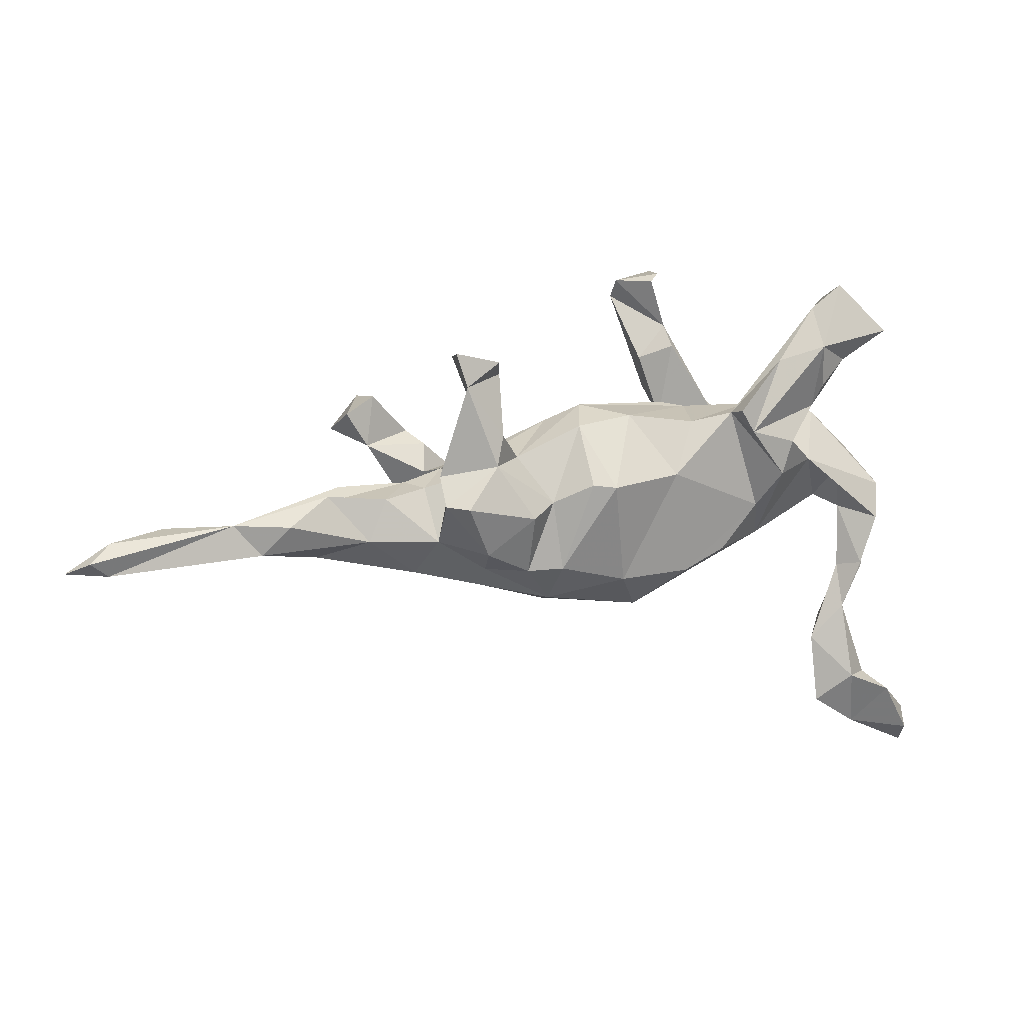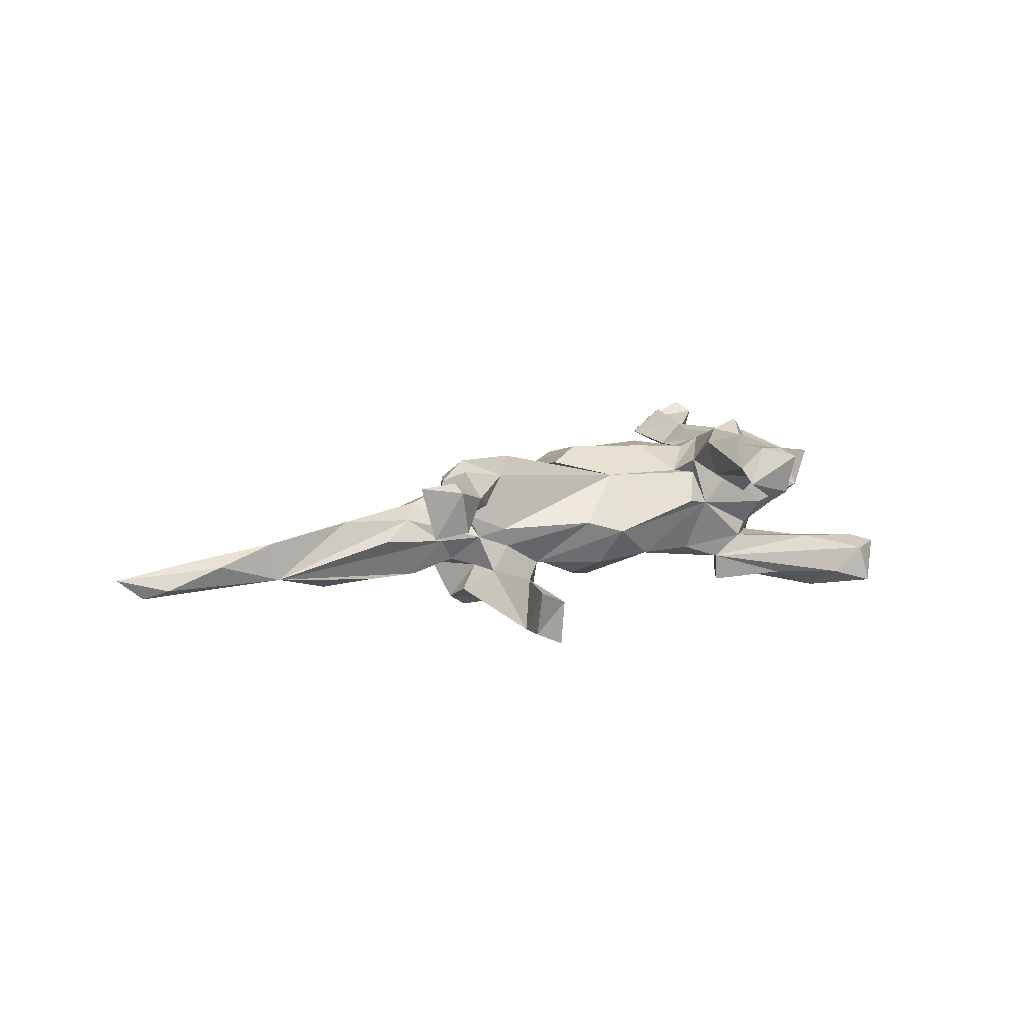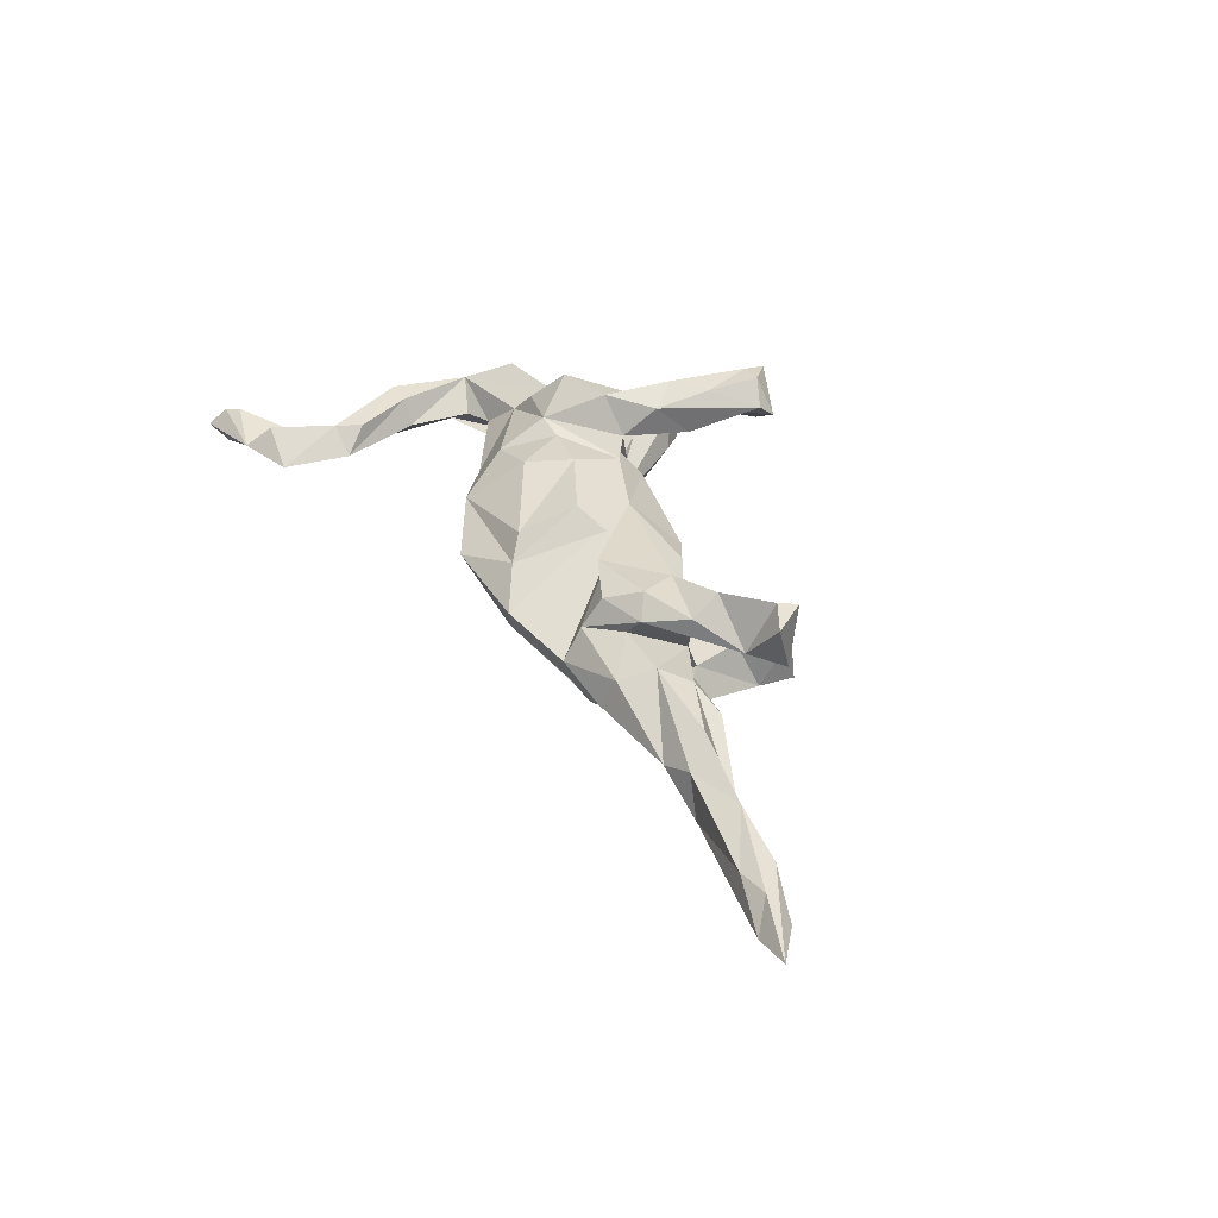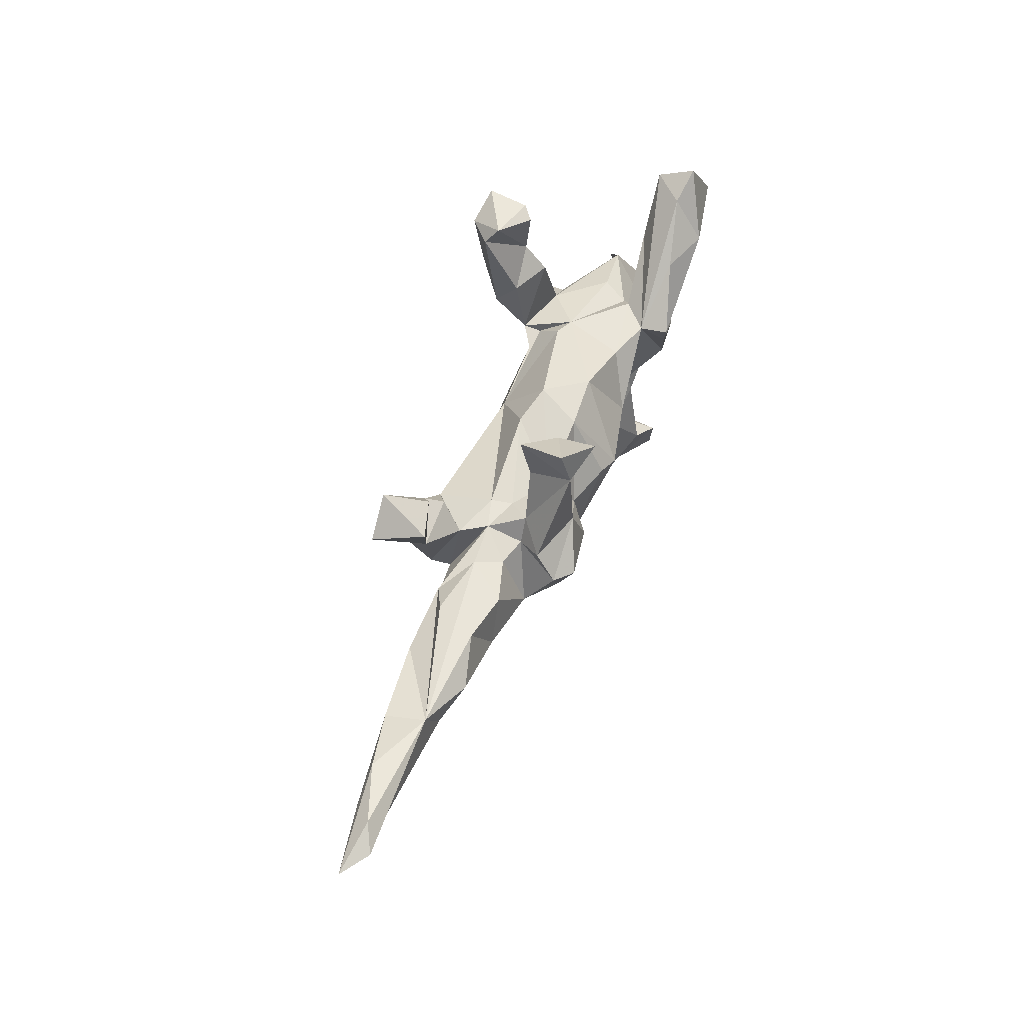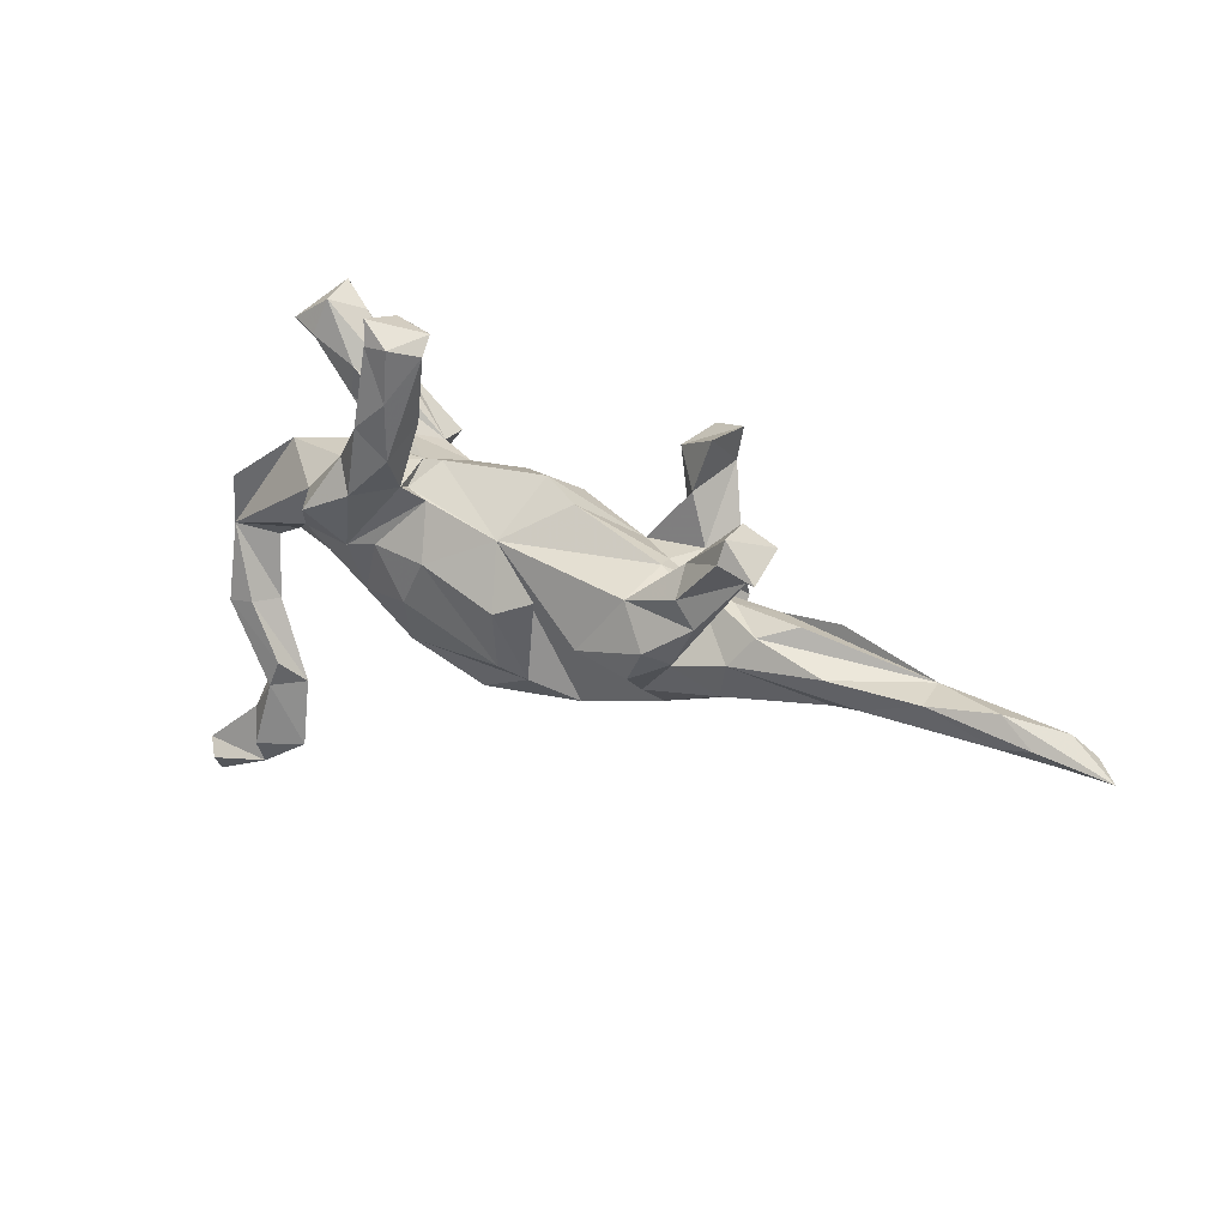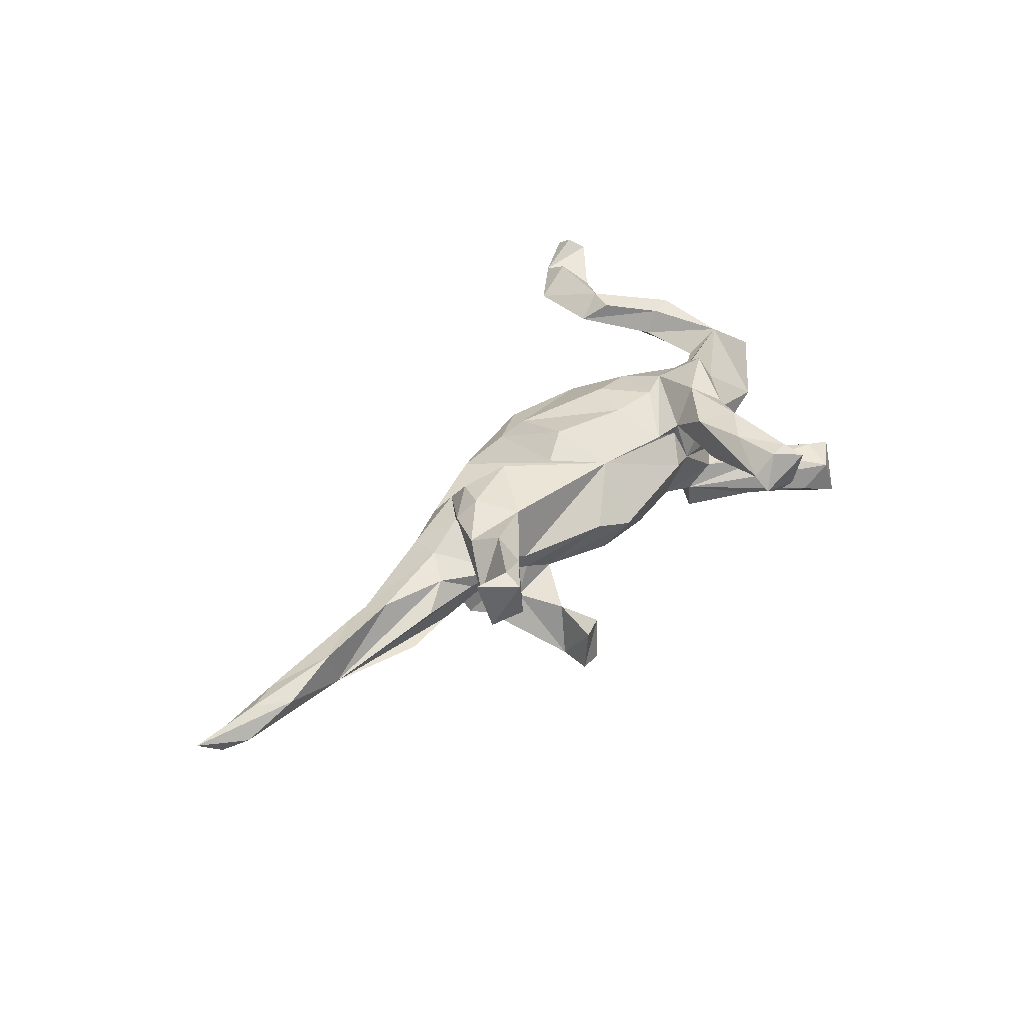
<metadata>
{"format":"obj","ext":"obj","renderer":"f3d","projection":"perspective","resolution":1024,"background":"white","views":[{"elev":3.0,"azim":163.2,"up":"+Y"},{"elev":16.8,"azim":144.6,"up":"+Z"},{"elev":39.7,"azim":65.4,"up":"+Z"},{"elev":41.6,"azim":110.8,"up":"+Y"},{"elev":22.4,"azim":30.7,"up":"+Y"},{"elev":43.7,"azim":126.9,"up":"+Z"}]}
</metadata>
<code>
v 0.8806 -0.1287 -0.003693
v 0.8449 -0.1124 -0.03724
v 0.8136 -0.0822 -0.02136
v 0.8159 -0.1325 -0.02175
v 0.7296 -0.06263 0.007933
v 0.7763 -0.1022 0.01259
v 0.5827 -0.1047 -0.03411
v 0.6274 -0.05786 -0.03216
v 0.7241 -0.113 0.005216
v 0.6336 -0.06551 0.0297
v 0.5443 -0.09654 0.02145
v 0.5432 -0.0602 -0.06159
v 0.4917 -0.1112 -0.004997
v 0.4525 -0.001472 0.01514
v 0.5018 -0.05397 0.04579
v 0.3652 -0.06143 0.05405
v 0.4824 -0.0138 -0.04752
v 0.4176 -0.08528 -0.05529
v 0.4564 0.07365 0.08658
v 0.4318 0.1138 0.0453
v 0.4416 0.09003 0.1272
v 0.3347 -0.1379 -0.01247
v 0.3915 0.1118 0.1337
v 0.3912 -0.019 -0.05636
v 0.4 -0.01938 0.03998
v 0.3099 -0.08624 -0.0677
v 0.3952 0.06342 0.0599
v 0.3465 -0.1164 0.03526
v 0.3982 0.1445 0.1256
v 0.3446 0.003494 0.1055
v 0.2488 -0.1556 0.008738
v 0.3486 0.005411 -0.000134
v 0.33 0.05014 0.1284
v 0.3865 0.1425 0.05659
v 0.2889 -0.07407 0.06674
v 0.3238 0.08718 0.09061
v 0.3056 -0.05802 0.0919
v 0.3099 -0.02958 -0.1164
v 0.2853 0.01068 -0.05288
v 0.3249 -0.002426 -0.03788
v 0.2986 0.06617 0.06978
v 0.3059 0.02096 0.04128
v 0.231 -0.1313 -0.05792
v 0.3129 0.0167 -0.08981
v 0.1133 -0.1833 -0.01706
v 0.2273 0.03243 -0.1175
v 0.2419 -0.09031 0.09986
v 0.2874 0.02761 0.001501
v 0.2386 0.02244 0.1019
v 0.2755 -0.04011 0.1202
v 0.2792 0.155 -0.1293
v 0.2394 -0.1228 0.05557
v 0.2728 0.04996 -0.05556
v 0.2498 0.08159 -0.1369
v 0.2365 -0.1073 -0.09821
v 0.252 0.1265 -0.05514
v 0.278 -0.03409 -0.1388
v 0.217 0.04671 0.09453
v 0.2941 0.207 -0.1194
v 0.1788 0.04625 -0.05941
v 0.1623 -0.1357 -0.06805
v 0.2828 0.2047 -0.05048
v 0.216 0.08061 -0.1098
v 0.1665 -0.06328 0.1069
v 0.2369 0.03986 -0.02026
v 0.2161 0.1772 -0.0874
v 0.05424 -0.153 0.04938
v 0.1167 -0.1864 0.01001
v 0.2442 0.04295 0.0123
v 0.1661 -0.05014 -0.1171
v 0.2349 0.1937 -0.1521
v 0.09377 -0.01591 0.09366
v 0.02289 -0.1289 0.07772
v 0.1255 -0.02613 -0.08487
v 0.1049 -0.1327 -0.07008
v 0.06775 0.001255 -0.1127
v 0.1098 0.1041 0.01438
v -0.04458 -0.1993 0.009955
v 0.02348 0.05471 0.07524
v 0.03268 -0.002492 -0.1221
v -0.003398 -0.1534 -0.05521
v 0.07616 0.09552 -0.06498
v 0.03665 -0.03829 0.1093
v -0.08101 0.008878 0.1033
v -0.1164 -0.1419 -0.04371
v -0.1569 -0.1445 0.026
v -0.122 -0.05831 0.09214
v -0.07882 0.01703 -0.09782
v 0.05566 0.1296 -0.004454
v -0.2063 -0.06521 0.06332
v -0.0111 0.1124 -0.05928
v -0.09128 0.09075 0.07395
v -0.1145 0.1024 -0.07124
v -0.12 0.1109 0.09292
v -0.1806 -0.1071 -0.04601
v -0.1069 0.1623 0.1385
v -0.08472 0.2097 0.09447
v -0.04705 0.3148 0.1344
v -0.1257 0.1025 0.06767
v -0.09609 0.1342 0.02549
v -0.1741 0.1168 -0.09547
v -0.2139 0.1314 -0.05867
v -0.1691 0.01739 0.0901
v -0.1352 0.1276 0.01587
v -0.09533 0.2482 0.1562
v -0.1 0.3376 0.07658
v -0.04903 0.3404 0.1121
v -0.173 0.103 0.1408
v -0.08193 0.3261 0.1665
v -0.2333 -0.03485 -0.0609
v -0.1317 0.2285 0.06212
v -0.2563 -0.08317 -0.00764
v -0.1995 0.08552 -0.1286
v -0.1474 0.2073 0.154
v -0.2101 0.01221 0.09999
v -0.1751 0.1188 -0.1392
v -0.3785 -0.3744 0.007429
v -0.1161 0.3516 0.09131
v -0.2047 0.1227 0.06728
v -0.2419 0.1143 -0.04253
v -0.253 0.06801 0.1406
v -0.1995 0.1491 0.1185
v -0.1294 0.264 0.09468
v -0.1211 0.3251 0.1604
v -0.367 -0.2673 0.005588
v -0.2493 0.2012 -0.1178
v -0.1249 0.3604 0.1532
v -0.2584 0.01758 -0.1107
v -0.3286 0.03977 -0.05868
v -0.4491 -0.4147 0.01719
v -0.4418 -0.3726 0.04514
v -0.4166 -0.2122 -0.0107
v -0.3945 -0.2318 0.03931
v -0.4289 -0.3316 -0.02448
v -0.4135 -0.2724 0.03829
v -0.2715 0.07014 -0.1205
v -0.3208 0.006846 0.04953
v -0.288 0.02366 0.08977
v -0.4259 -0.3094 0.03846
v -0.2845 0.07779 0.08364
v -0.3656 0.1177 0.01019
v -0.2627 0.09388 -0.06509
v -0.4652 -0.3284 0.009902
v -0.3129 0.2228 -0.1481
v -0.4449 -0.2458 0.003638
v -0.4114 -0.1426 0.002294
v -0.315 0.1667 -0.06666
v -0.263 0.1301 -0.004381
v -0.5321 -0.4214 0.03916
v -0.3199 0.1603 -0.1286
v -0.5385 -0.4506 0.01467
v -0.3152 0.1286 -0.09847
v -0.3034 0.2162 -0.0549
v -0.3665 -0.02231 0.004063
v -0.4101 -0.0419 -0.00192
v -0.3118 0.2873 -0.1057
v -0.5473 -0.3948 0.02307
v -0.4876 -0.354 -0.03894
v -0.3886 0.02164 -0.04062
v -0.4646 -0.0237 0.03307
v -0.5314 -0.424 -0.02082
v -0.4416 -0.1381 -0.02728
v -0.4362 -0.1418 0.04048
v -0.3677 0.204 -0.104
v -0.4759 -0.00403 -0.01727
v -0.4774 -0.1461 0.04063
v -0.4649 -0.06008 -0.03668
v -0.3541 0.3243 -0.1189
v -0.4491 0.05629 0.04877
v -0.3494 0.307 -0.06232
v -0.3724 0.2535 -0.05507
v -0.4155 0.2698 -0.07019
v -0.4304 0.2507 -0.1266
f 87 86 73
f 67 73 86
f 84 87 73
f 90 86 87
f 49 30 33
f 27 33 30
f 36 49 33
f 50 30 49
f 30 50 37
f 47 37 50
f 27 30 37
f 108 94 96
f 97 96 94
f 98 96 97
f 64 47 50
f 49 64 50
f 79 47 64
f 140 121 122
f 108 122 121
f 119 140 122
f 138 121 140
f 115 121 138
f 137 115 138
f 137 138 140
f 103 90 87
f 109 98 107
f 123 107 98
f 127 109 107
f 105 98 109
f 118 127 107
f 124 109 127
f 106 118 107
f 106 127 118
f 106 124 127
f 105 109 124
f 114 124 106
f 20 21 27
f 23 27 21
f 29 23 21
f 33 27 23
f 20 29 21
f 36 23 29
f 96 98 105
f 114 105 124
f 96 105 114
f 106 123 114
f 122 114 123
f 107 123 106
f 36 33 23
f 108 96 114
f 108 114 122
f 119 122 123
f 115 94 108
f 79 64 49
f 115 108 121
f 92 94 115
f 44 51 53
f 56 53 51
f 66 62 59
f 51 59 62
f 71 66 59
f 56 62 66
f 51 71 59
f 51 66 71
f 56 51 62
f 152 113 136
f 128 136 113
f 142 152 136
f 144 113 152
f 129 136 128
f 101 113 116
f 126 116 113
f 150 144 152
f 164 150 152
f 164 144 150
f 126 113 144
f 126 101 116
f 173 144 164
f 172 173 164
f 168 144 173
f 156 126 144
f 173 172 168
f 170 168 172
f 156 144 168
f 18 12 7
f 8 7 12
f 13 18 7
f 17 12 18
f 172 171 170
f 153 170 171
f 164 171 172
f 156 168 170
f 101 170 153
f 147 153 171
f 91 89 82
f 60 82 89
f 80 91 82
f 104 89 91
f 53 56 60
f 63 60 56
f 65 53 60
f 44 53 39
f 48 39 53
f 46 51 44
f 38 44 39
f 24 17 18
f 26 24 18
f 8 17 24
f 8 12 17
f 4 7 8
f 8 2 4
f 1 4 2
f 3 2 8
f 63 56 66
f 110 88 85
f 81 85 88
f 95 110 85
f 101 88 110
f 80 81 88
f 112 129 128
f 102 101 153
f 156 170 101
f 133 125 163
f 146 163 125
f 166 133 163
f 135 125 133
f 166 132 135
f 143 135 132
f 133 166 135
f 160 132 166
f 131 135 143
f 157 151 149
f 130 149 151
f 130 157 149
f 161 151 157
f 86 78 67
f 68 67 78
f 85 78 86
f 146 160 163
f 166 163 160
f 117 135 131
f 125 135 117
f 130 117 131
f 143 130 131
f 157 130 143
f 158 157 143
f 161 130 151
f 34 29 20
f 27 34 20
f 36 29 34
f 27 36 34
f 97 123 98
f 3 8 5
f 10 5 8
f 1 3 5
f 6 1 5
f 2 3 1
f 6 4 1
f 9 4 6
f 157 158 161
f 130 161 158
f 134 130 158
f 143 134 158
f 117 130 134
f 125 117 134
f 143 132 134
f 125 134 132
f 80 82 76
f 74 76 82
f 75 80 76
f 74 46 70
f 57 70 46
f 61 74 70
f 60 46 74
f 70 57 55
f 38 55 57
f 61 70 55
f 46 38 57
f 26 55 38
f 156 101 126
f 88 91 80
f 60 74 82
f 75 76 74
f 63 46 60
f 51 46 63
f 38 46 44
f 51 63 66
f 94 111 97
f 123 97 111
f 119 111 94
f 27 42 41
f 49 41 42
f 36 27 41
f 37 42 27
f 6 5 10
f 15 10 8
f 93 101 102
f 40 24 26
f 32 24 40
f 39 40 26
f 39 26 38
f 48 40 39
f 48 53 65
f 77 65 60
f 104 91 93
f 88 93 91
f 102 104 93
f 120 104 102
f 147 102 153
f 142 102 147
f 164 147 171
f 22 26 18
f 148 104 120
f 142 120 102
f 152 142 147
f 13 22 18
f 45 26 22
f 55 26 43
f 45 43 26
f 9 6 10
f 119 123 111
f 25 8 14
f 32 14 8
f 165 162 132
f 146 132 162
f 167 162 165
f 155 162 167
f 129 167 165
f 78 85 81
f 159 167 129
f 155 167 159
f 154 155 159
f 112 110 95
f 86 112 95
f 86 95 85
f 45 81 75
f 80 75 81
f 61 45 75
f 78 81 45
f 141 129 165
f 159 129 154
f 112 154 129
f 110 112 128
f 43 45 61
f 74 61 75
f 120 129 141
f 61 55 43
f 142 129 120
f 148 120 141
f 101 110 128
f 136 129 142
f 69 79 49
f 52 37 47
f 52 35 37
f 42 37 35
f 28 35 52
f 160 137 140
f 141 160 140
f 67 79 72
f 83 72 79
f 92 84 79
f 83 79 84
f 103 84 92
f 94 92 99
f 79 99 92
f 104 94 99
f 79 52 47
f 67 72 83
f 73 83 84
f 115 103 92
f 87 84 103
f 90 103 115
f 31 52 79
f 68 79 67
f 73 67 83
f 137 90 115
f 36 41 49
f 69 49 42
f 112 86 90
f 165 160 169
f 141 169 160
f 154 137 160
f 112 137 154
f 155 154 160
f 112 90 137
f 31 79 68
f 165 169 141
f 45 31 68
f 28 52 31
f 22 28 31
f 119 141 140
f 148 141 119
f 16 35 28
f 104 148 119
f 100 104 99
f 119 94 104
f 48 35 16
f 13 16 28
f 79 100 99
f 89 104 100
f 45 68 78
f 32 8 24
f 69 65 77
f 89 77 60
f 32 40 48
f 7 4 9
f 11 7 9
f 25 14 32
f 48 25 32
f 69 48 65
f 42 48 69
f 79 69 77
f 79 77 89
f 13 7 11
f 16 13 11
f 79 89 100
f 28 22 13
f 45 22 31
f 113 101 128
f 93 88 101
f 164 152 147
f 146 125 132
f 165 132 160
f 155 146 162
f 160 146 155
f 15 16 11
f 10 11 9
f 15 11 10
f 25 15 8
f 16 15 25
f 48 16 25
f 48 42 35

</code>
